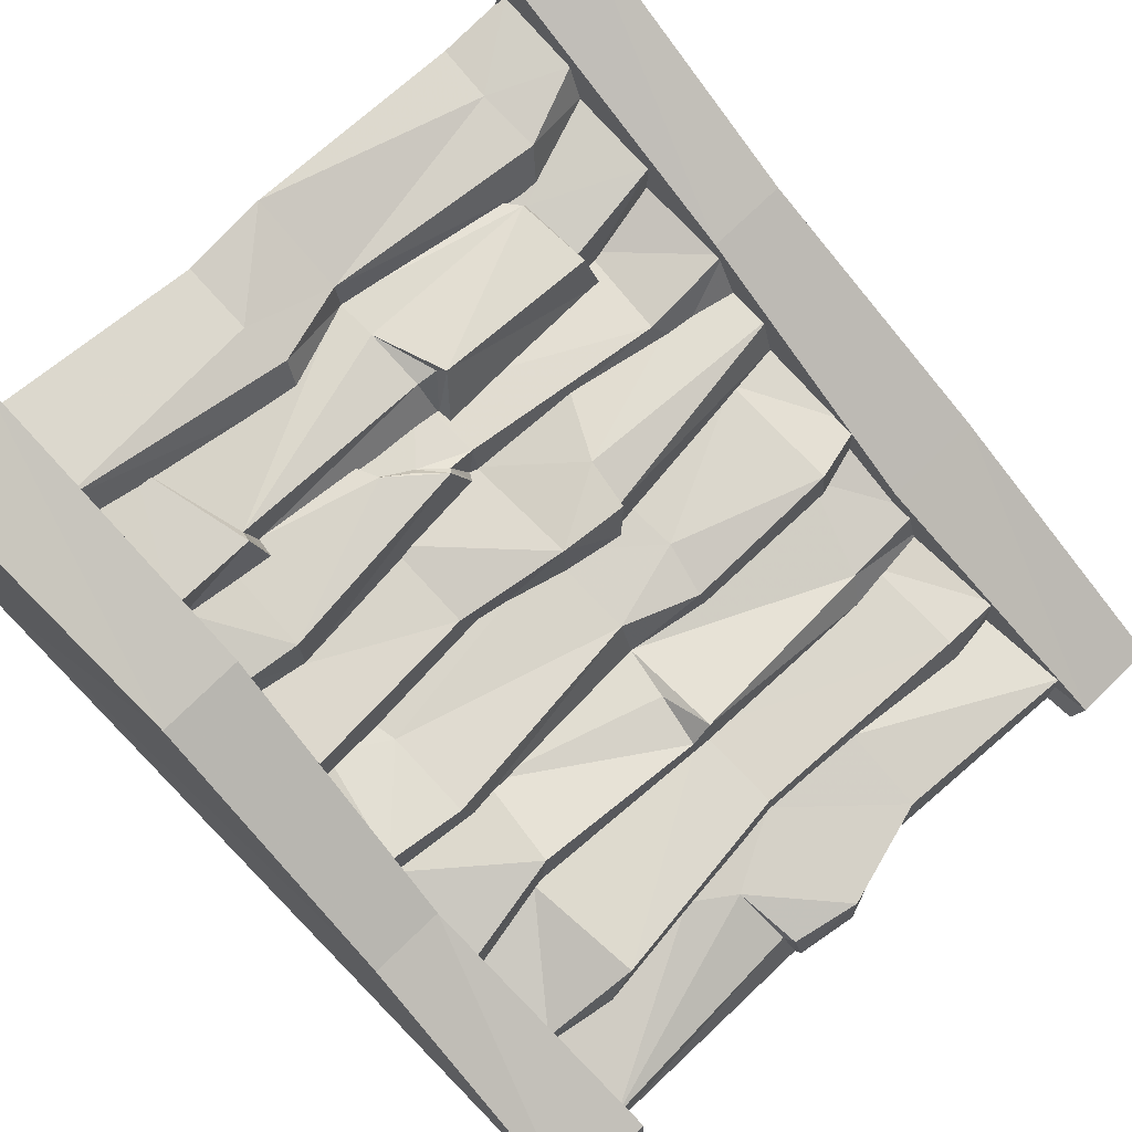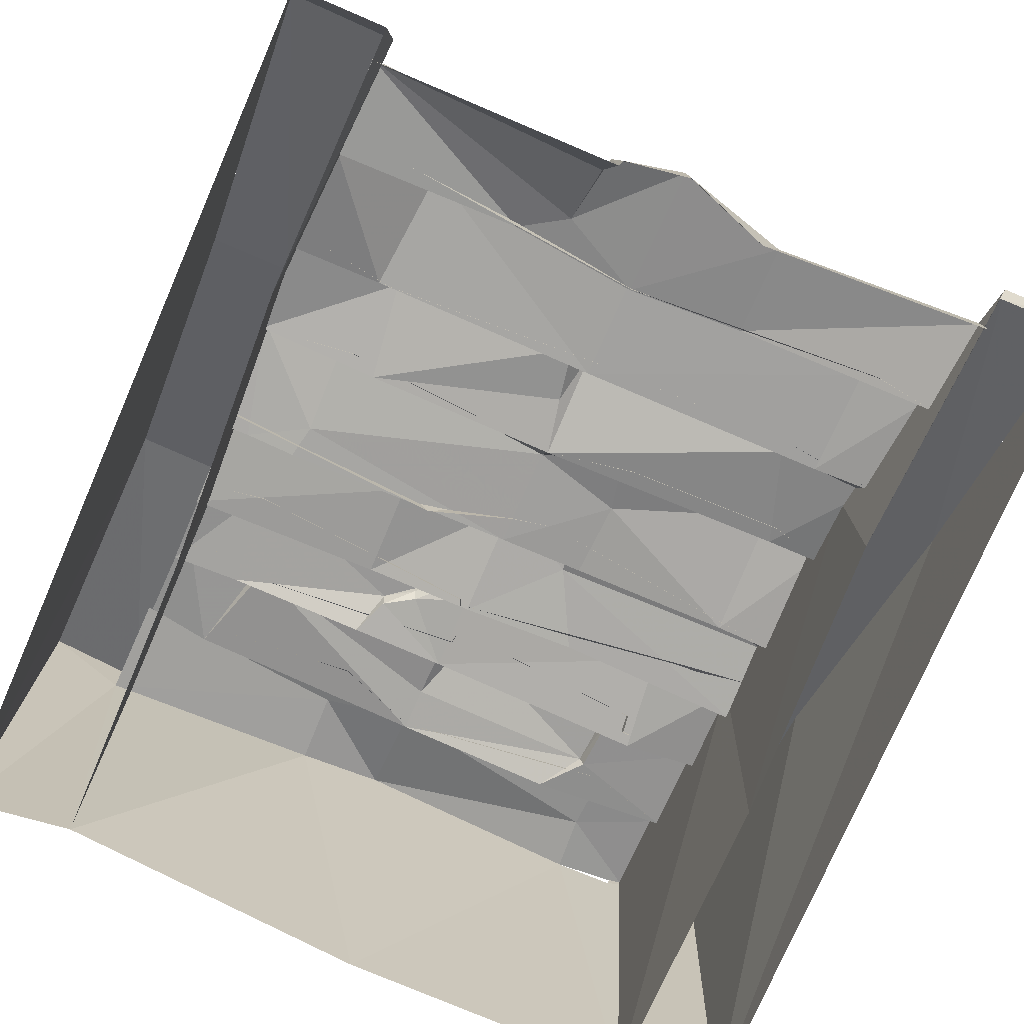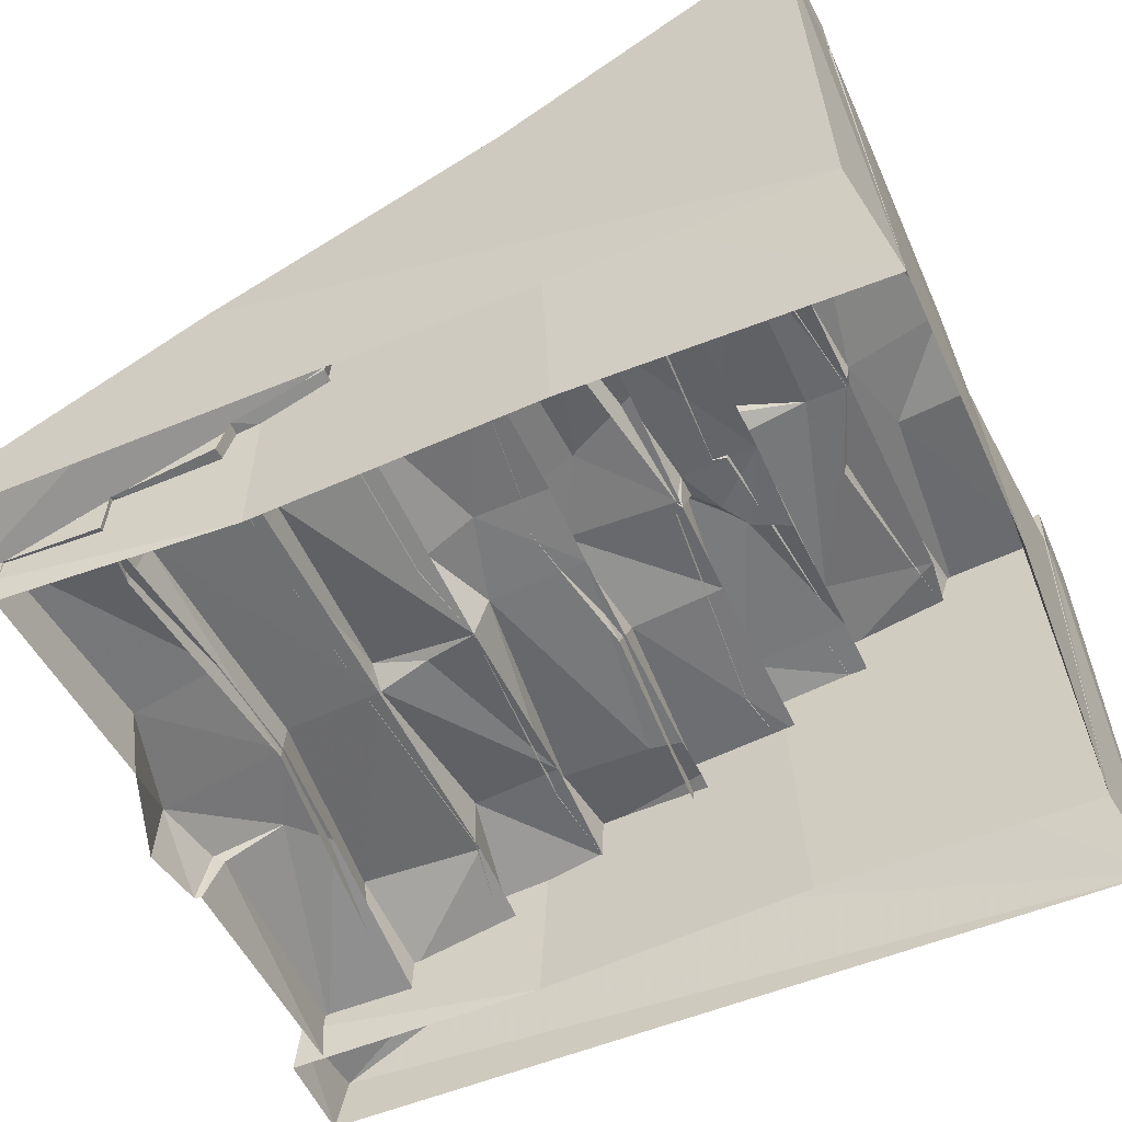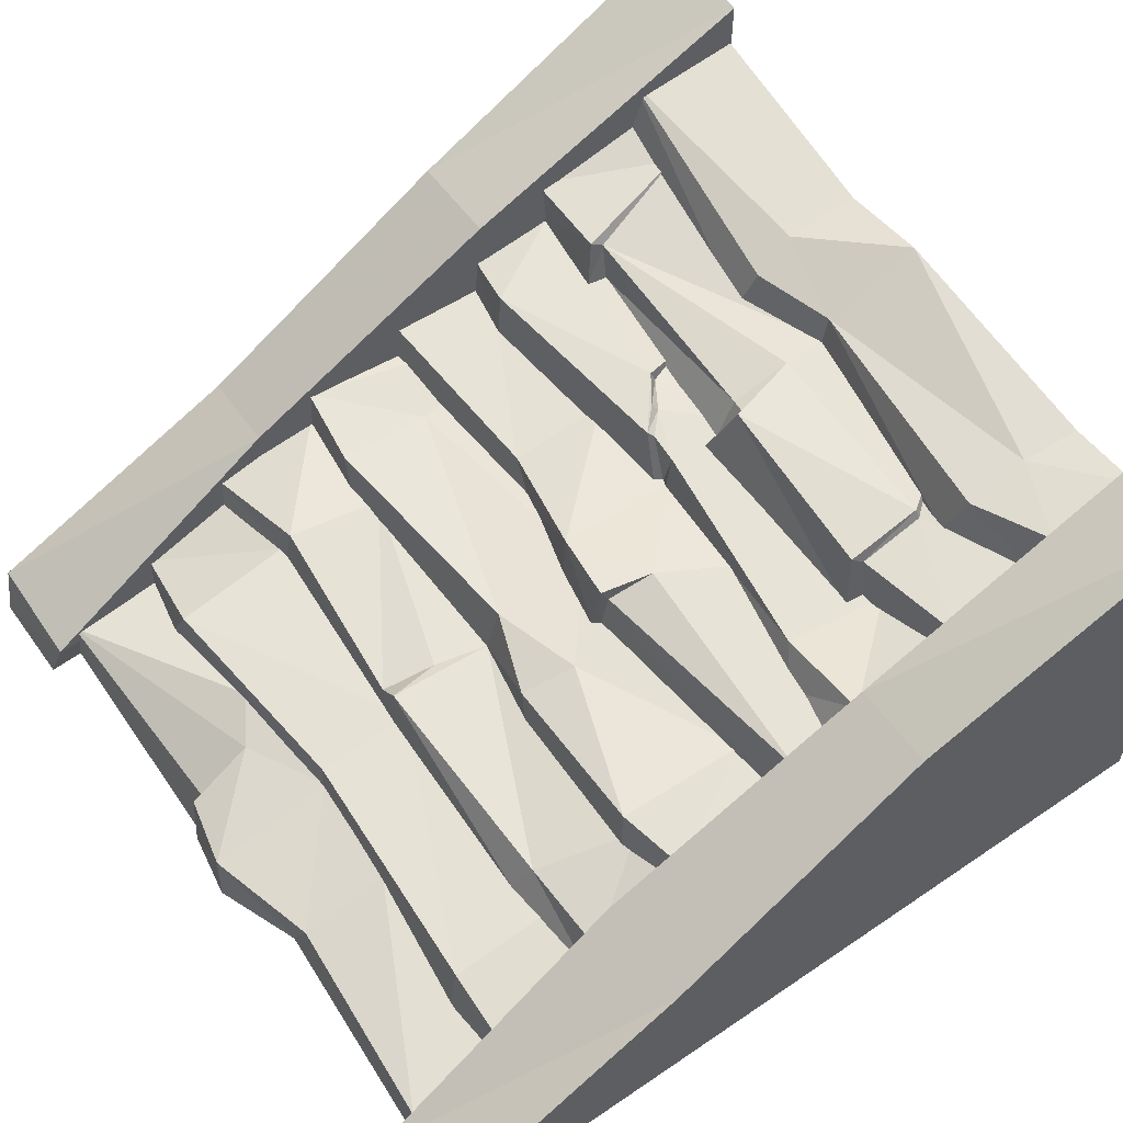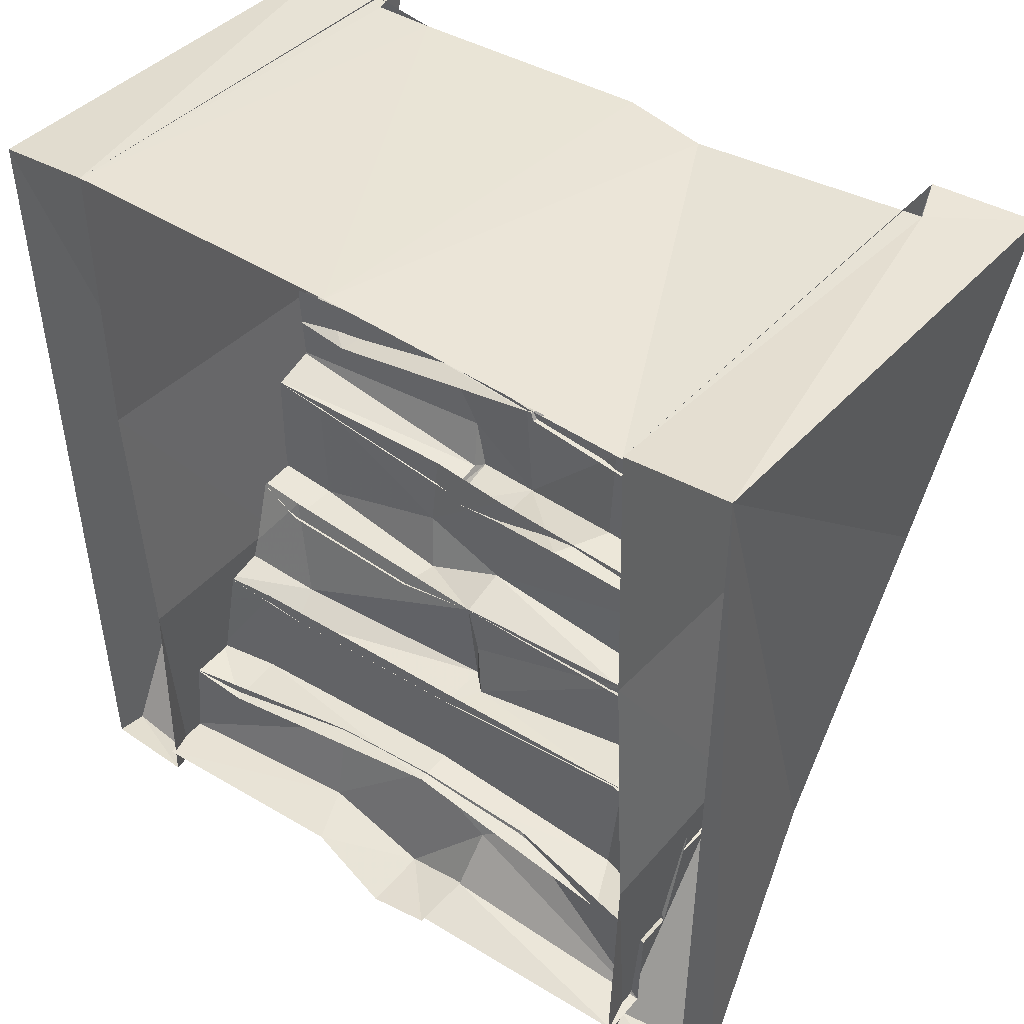
<metadata>
{"format":"obj","ext":"obj","renderer":"f3d","projection":"perspective","resolution":1024,"background":"white","views":[{"elev":72.9,"azim":-44.0,"up":"+Z"},{"elev":-75.0,"azim":-23.3,"up":"+Z"},{"elev":-55.2,"azim":114.0,"up":"+Z"},{"elev":59.1,"azim":54.7,"up":"+Z"},{"elev":44.2,"azim":-141.3,"up":"+Y"}]}
</metadata>
<code>
g juqing_fuben_285_louti_01b_02
v 48.55 74.67 -3.715
v 38.07 71.38 63.22
v 47.88 71.18 62.89
v 65.07 -64.15 -0.725
v 65.07 72.1 -3.058
v 65.07 -65.24 4.612
v -65.53 72.7 77.77
v -65.92 74.45 -0.03976
v -63.5 23.09 56.31
v 65.17 69.93 72.63
v 65.07 72.1 -3.058
v -65 -64.36 0.3316
v -50.24 -64.36 0.502
v -48.78 -62.61 6.959
v -65.44 -62.61 9.776
v -48.78 25.47 1.204
v -48.78 23.32 56.38
v -51.01 -19.71 30.94
v -51.01 -21.26 1.045
v -48.51 72.23 0.1325
v -49.19 73.03 75.58
v -48.78 -62.61 6.959
v -50.24 -64.36 0.502
v 49.47 25.54 -2.781
v 47.85 -21.23 -1.833
v 47.85 -20.87 27.3
v 49.47 23.2 50.63
v 49.89 -64.01 -0.8851
v 51.15 -65.23 3.564
v 50.53 70.86 72.13
v 48.55 74.67 -3.715
v -65.44 -62.61 9.776
v -63.69 -19.68 30.93
v -65 -64.36 0.3316
v 65.17 69.93 72.63
v 63.4 23.34 50.57
v 65.07 -20.75 27.25
v 50.53 70.86 72.13
v -65.92 74.45 -0.03976
v -65.53 72.7 77.77
v -52.19 72.95 67.92
v -48.51 72.23 0.1325
v -49.19 73.03 75.58
v -14.44 70.73 64.95
v 1.434 75.05 -2.553
v -0.1665 70.96 67.2
v 49.89 -64.01 -0.8851
v 65.07 -64.15 -0.725
v 65.07 -65.24 4.612
v 51.15 -65.23 3.564
f 1 2 3
f 4 5 6
f 7 8 9
f 10 11 1
f 1 3 10
f 12 13 14
f 14 15 12
f 16 17 18
f 18 19 16
f 20 21 17
f 17 16 20
f 22 23 19
f 19 18 22
f 24 25 26
f 26 27 24
f 25 28 29
f 29 26 25
f 27 30 31
f 31 24 27
f 8 32 33
f 8 33 9
f 8 34 32
f 5 35 36
f 5 36 37
f 5 37 6
f 3 38 10
f 39 40 41
f 41 42 39
f 41 40 43
f 42 41 44
f 44 45 42
f 2 1 45
f 45 46 2
f 44 46 45
f 47 48 49
f 49 50 47
g juqing_fuben_285_louti_01b_01
v -0.1665 -61.62 9.223
v 17.89 -56.59 9.275
v -0.1665 -41.2 13.38
v 13.86 -57.08 -0.1255
v 17.89 -56.59 9.275
v -0.1665 -61.62 9.223
v -0.1665 -62.14 -1.616
v -13.12 -47.89 12.87
v -11.54 -59.07 8.868
v -0.1665 -61.62 9.223
v -0.1665 -41.2 13.38
v -11.54 -59.07 8.868
v -12.18 -57.17 7.459
v -10.95 -59.51 -0.8221
v -10.47 -60.47 -1.076
v -10.47 -60.47 -1.076
v -0.1665 -62.14 -1.616
v -0.1665 -61.62 9.223
v -11.54 -59.07 8.868
v -13.12 -47.89 12.87
v 50.23 -59.1 -1.508
v 50.98 -58.71 6.544
v 50.98 -58.71 6.544
v 50.23 -43.36 6.947
v 18.31 -42.28 12.52
v -20.36 -43.12 14.7
v -50.56 -43.33 9.299
v -50.56 -58.67 8.558
v -12.18 -57.17 7.459
v -12.18 -57.17 7.459
v -50.56 -58.67 8.558
v -50.56 -59.09 1.127
v -10.95 -59.51 -0.8221
v 39.66 -42.9 16.39
v 39.59 -25.79 17.53
v -0.1665 -25.42 19.2
v -0.1665 -41.11 18.27
v -0.1665 -41.6 11.84
v 40.06 -44.75 7.456
v 39.66 -42.9 16.39
v -0.1665 -41.11 18.27
v -36.53 -25.41 21.14
v -50.92 -25.54 19.64
v -50.56 -43.14 15.03
v -34.79 -45.28 20.5
v -50.56 -43.14 15.03
v -50.56 -43.33 9.299
v -39.12 -45.62 11.32
v -34.79 -45.28 20.5
v 50.23 -43.36 6.947
v 50.23 -42.99 14.49
v 50.23 -42.99 14.49
v 50.23 -26.29 16.68
v -0.1665 -41.6 11.84
v -0.1665 -41.11 18.27
v -0.1665 -41.11 18.27
v -0.1665 -25.42 19.2
v 34.66 -25.25 23.11
v 40.03 -9.867 26.8
v -0.1665 -9.541 25.45
v -0.1665 -27.13 27.63
v 33.19 -28.13 17.64
v 34.66 -25.25 23.11
v -0.1665 -27.13 27.63
v -0.1665 -27.54 19.02
v -51.1 -9.969 27.26
v -51.19 -27.81 24.78
v -33.44 -25 28.92
v -31.36 -9.403 27.64
v -0.1665 -27.13 27.63
v -3.576 -27.12 24.42
v -0.1665 -27.54 19.02
v -51.19 -27.81 24.78
v -50.82 -28.31 19.06
v -34.9 -25.49 20.79
v -33.44 -25 28.92
v -3.576 -27.12 24.42
v -0.1665 -27.13 27.63
v -1.951 -18.44 25.79
v -0.1665 -9.541 25.45
v 50.23 -26.29 16.68
v 50.23 -24.6 22.52
v 50.23 -24.6 22.52
v 50.23 -9.798 27.35
v 50.23 -9.433 32.82
v 50.23 9.146 33.65
v 40.1 9.013 34.04
v 39.57 -12.15 34.38
v -0.1665 -9.658 25.46
v 14.06 -12.17 25.05
v 12.6 -11.76 31.32
v -0.1665 -7.25 33.09
v -37.55 4.006 33.09
v -51.19 -9.559 34.8
v -37.96 -11.31 34.1
v -37.96 -11.31 34.1
v -51.19 -9.559 34.8
v -51.1 -9.969 27.26
v -35.91 -11.78 27.46
v -0.1665 -9.658 25.46
v -0.1665 -7.25 33.09
v -38.57 9.417 33.12
v -46.75 9.433 34.16
v 39.96 -12.62 25.78
v 50.23 -9.798 27.35
v 50.23 -9.433 32.82
v 39.57 -12.15 34.38
v 13.99 9.357 34.82
v -0.1665 9.244 34.04
v 14.53 -3.13 33.78
v -0.1665 -7.25 33.09
v 12.6 -11.76 31.32
v -0.1665 -7.25 33.09
v -0.1665 9.244 34.04
v -50.56 9.463 33.77
v -0.1665 5.539 42.78
v 11.08 4.105 44.04
v 12.7 12.68 43.92
v -0.1665 25.18 41.19
v 9.959 3.226 34.09
v 11.08 4.105 44.04
v -0.1665 5.539 42.78
v -0.1665 5.102 33.45
v -50.56 25.63 41.12
v -50.56 7.305 40.66
v -18.61 9.223 39.74
v -18.37 25.15 41.19
v -18.61 9.223 39.74
v -50.56 7.305 40.66
v -50.56 6.632 32.31
v -14.12 8.794 30.73
v -0.1665 5.102 33.45
v -0.1665 5.539 42.78
v -0.1665 5.539 42.78
v -0.1665 25.18 41.19
v 50.23 9.146 33.65
v 50.23 11.3 40.61
v 11.46 5.286 41.63
v 10.91 4.508 34.27
v 50.23 25.28 40.37
v 19.26 25.15 43.32
v 50.23 11.3 40.61
v 11.46 5.286 41.63
v 12.7 12.68 43.92
v 11.08 4.105 44.04
v 11.46 5.286 41.63
v 9.959 3.226 34.09
v 10.91 4.508 34.27
v 50.23 22.07 47.63
v 50.23 38.46 48.5
v 36.41 38.28 44.25
v 34.53 21.79 45.04
v 38.53 18.92 38.92
v 50.23 18.12 40.57
v 50.23 22.07 47.63
v 34.53 21.79 45.04
v -50.56 39.13 49.23
v -50.56 22.83 47.47
v -40.06 20.99 49.3
v -39.34 38.91 49.77
v -50.56 22.83 47.47
v -50.56 22.24 41.06
v -40.09 20.45 40.33
v -40.06 20.99 49.3
v -0.1665 38.63 48.02
v -0.1665 25.66 47.9
v -0.1665 25.66 47.9
v -0.1665 24.69 41.04
v -1.32 25.12 40.85
v -0.1665 24.69 41.04
v -0.1665 25.66 47.9
v -4.708 25.62 48.82
v -13.73 31.46 50.52
v -16.09 38.48 47.93
v -5.377 24.73 49.7
v -1.922 23.83 40.64
v -13.48 32.23 48.45
v -8.569 29.19 48.52
v -0.1665 38.63 48.02
v -16.09 38.48 47.93
v -5.377 24.73 49.7
v -9.174 28.35 49.83
v -0.1665 25.66 47.9
v -4.708 25.62 48.82
v -13.48 32.23 48.45
v -13.73 31.46 50.52
v -9.174 28.35 49.83
v -8.569 29.19 48.52
v -5.377 24.73 49.7
v -4.708 25.62 48.82
v -1.922 23.83 40.64
v -1.32 25.12 40.85
v -16.09 38.48 47.93
v -0.1665 37.35 53.85
v 3.134 36.61 55.03
v -0.1665 47.36 55.97
v 0.3989 33.64 47.45
v 3.134 36.61 55.03
v -0.1665 37.35 53.85
v -40.26 54.96 59.62
v -35.48 35.47 57.37
v -35.05 37.51 56.02
v -33.74 33.79 50.04
v -33.28 36.96 49.88
v 34.22 33.02 43.96
v 32.29 34.56 53.39
v 3.727 34.85 57.18
v 0.7234 31.37 47.81
v 3.727 34.85 57.18
v 32.29 34.56 53.39
v 31.47 47.37 54.54
v 34.57 36.05 43.67
v 50.23 38.46 48.5
v 50.23 38.58 54.24
v 32.82 36.57 51.62
v 32.22 47.56 52.98
v 50.23 53.9 56.02
v 26.51 54.43 53.36
v 50.23 38.58 54.24
v 32.82 36.57 51.62
v 26.51 54.43 53.36
v -0.1665 54.78 55.94
v -33.28 36.96 49.88
v 0.3989 33.64 47.45
v -0.1665 37.35 53.85
v -35.05 37.51 56.02
v -35.05 37.51 56.02
v -0.1665 47.36 55.97
v -0.1665 54.78 55.94
v -40.26 54.96 59.62
v -0.1665 37.35 53.85
v 26.51 54.43 53.36
v 31.47 47.37 54.54
v 32.22 47.56 52.98
v 32.29 34.56 53.39
v 32.82 36.57 51.62
v 34.22 33.02 43.96
v 34.57 36.05 43.67
v -0.1665 47.36 55.97
v 3.134 36.61 55.03
v 3.727 34.85 57.18
v 0.3989 33.64 47.45
v 0.7234 31.37 47.81
v -40.26 54.96 59.62
v -51.01 53.66 60.77
v -50.56 35.6 57.07
v -35.48 35.47 57.37
v -35.48 35.47 57.37
v -50.56 35.6 57.07
v -50.56 36.18 48.97
v -33.74 33.79 50.04
v 37.35 61.97 62.45
v 50.8 71.18 65.02
v 38.07 71.38 63.22
v 35.74 48.93 52.93
v 37.65 51.47 60.56
v -0.1665 55 61.37
v -0.1665 54.17 55.87
v -0.1665 70.96 67.2
v -14.73 58.5 63.97
v -0.1665 55 61.37
v -51.83 55.68 66.56
v -51.01 53.66 60.77
v -14.13 48.43 54.47
v -13.13 51.25 61.29
v -0.1665 54.17 55.87
v -0.1665 55 61.37
v -14.44 70.73 64.95
v -52.19 72.95 67.92
v 50.23 53.9 56.02
v 50.23 56.37 62.66
v -0.1665 70.96 67.2
v 37.65 51.47 60.56
v 50.23 56.37 62.66
v -0.1665 55 61.37
v -51.83 55.68 66.56
v -13.13 51.25 61.29
v 63.4 23.34 50.57
v 49.47 23.2 50.63
v 47.85 -20.87 27.3
v 65.07 -20.75 27.25
v 65.17 69.93 72.63
v 50.53 70.86 72.13
v 51.15 -65.23 3.568
v 65.07 -65.24 4.614
v -48.78 23.32 56.38
v -63.5 23.09 56.31
v -63.69 -19.68 30.93
v -51.01 -19.71 30.94
v -49.19 73.03 75.58
v -65.53 72.7 77.77
v -65.44 -62.61 9.776
v -48.78 -62.61 6.959
f 51 52 53
f 54 55 56
f 56 57 54
f 58 59 60
f 60 61 58
f 62 63 64
f 64 65 62
f 66 67 68
f 68 69 66
f 70 63 62
f 71 72 55
f 55 54 71
f 73 74 75
f 75 52 73
f 61 76 58
f 76 77 78
f 78 58 76
f 52 75 53
f 58 78 79
f 80 81 82
f 82 83 80
f 84 85 86
f 86 87 84
f 88 89 90
f 90 91 88
f 92 93 94
f 94 95 92
f 96 97 98
f 98 99 96
f 89 100 101
f 101 90 89
f 102 103 85
f 85 84 102
f 104 105 99
f 99 98 104
f 95 106 107
f 107 92 95
f 108 109 110
f 110 111 108
f 112 113 114
f 114 115 112
f 116 117 118
f 118 119 116
f 120 121 122
f 123 124 125
f 125 126 123
f 127 128 129
f 128 130 129
f 131 132 113
f 113 112 131
f 133 134 109
f 109 108 133
f 125 122 121
f 121 126 125
f 127 129 119
f 119 118 127
f 129 130 119
f 135 136 137
f 137 138 135
f 139 140 141
f 141 142 139
f 143 144 145
f 146 147 148
f 148 149 146
f 149 150 151
f 151 146 149
f 143 152 153
f 154 155 156
f 156 157 154
f 158 159 160
f 137 158 160
f 160 138 137
f 157 141 140
f 140 154 157
f 159 161 160
f 160 162 138
f 143 145 163
f 163 164 143
f 143 164 152
f 143 153 144
f 153 165 144
f 161 162 160
f 166 167 168
f 168 169 166
f 170 171 172
f 172 173 170
f 174 175 176
f 176 177 174
f 178 179 180
f 180 181 178
f 181 182 183
f 183 178 181
f 184 185 177
f 177 176 184
f 186 187 188
f 188 189 186
f 190 191 168
f 192 190 168
f 193 192 168
f 168 191 169
f 194 195 196
f 195 197 198
f 198 196 195
f 199 200 201
f 201 202 199
f 203 204 205
f 205 206 203
f 207 208 209
f 209 210 207
f 211 212 213
f 213 214 211
f 215 216 202
f 202 201 215
f 206 217 218
f 218 203 206
f 219 220 221
f 221 222 219
f 223 224 210
f 210 209 223
f 225 214 213
f 213 226 225
f 227 228 229
f 229 230 227
f 231 232 223
f 223 209 231
f 233 229 228
f 228 234 233
f 235 236 237
f 237 238 235
f 238 237 239
f 239 240 238
f 240 239 241
f 241 242 240
f 235 243 236
f 244 245 246
f 247 248 249
f 250 251 252
f 252 251 253
f 253 254 252
f 255 256 257
f 257 258 255
f 259 260 261
f 261 246 259
f 262 263 264
f 264 265 262
f 266 267 268
f 269 267 266
f 266 270 269
f 261 271 272
f 272 246 261
f 273 274 275
f 275 276 273
f 277 278 279
f 279 280 277
f 277 281 278
f 282 283 284
f 283 285 286
f 286 284 283
f 286 285 287
f 287 288 286
f 289 290 291
f 291 290 292
f 292 293 291
f 294 295 296
f 296 297 294
f 298 299 300
f 300 301 298
f 302 303 304
f 305 306 307
f 307 308 305
f 309 310 311
f 312 313 314
f 314 315 312
f 316 317 315
f 315 314 316
f 318 319 310
f 320 321 306
f 306 305 320
f 304 322 302
f 302 323 324
f 324 303 302
f 325 323 302
f 302 322 325
f 309 318 310
f 326 327 310
f 310 319 326
f 310 327 311
f 328 329 330
f 330 331 328
f 332 333 329
f 329 328 332
f 334 335 331
f 331 330 334
f 336 337 338
f 338 339 336
f 340 341 337
f 337 336 340
f 342 343 339
f 339 338 342

</code>
